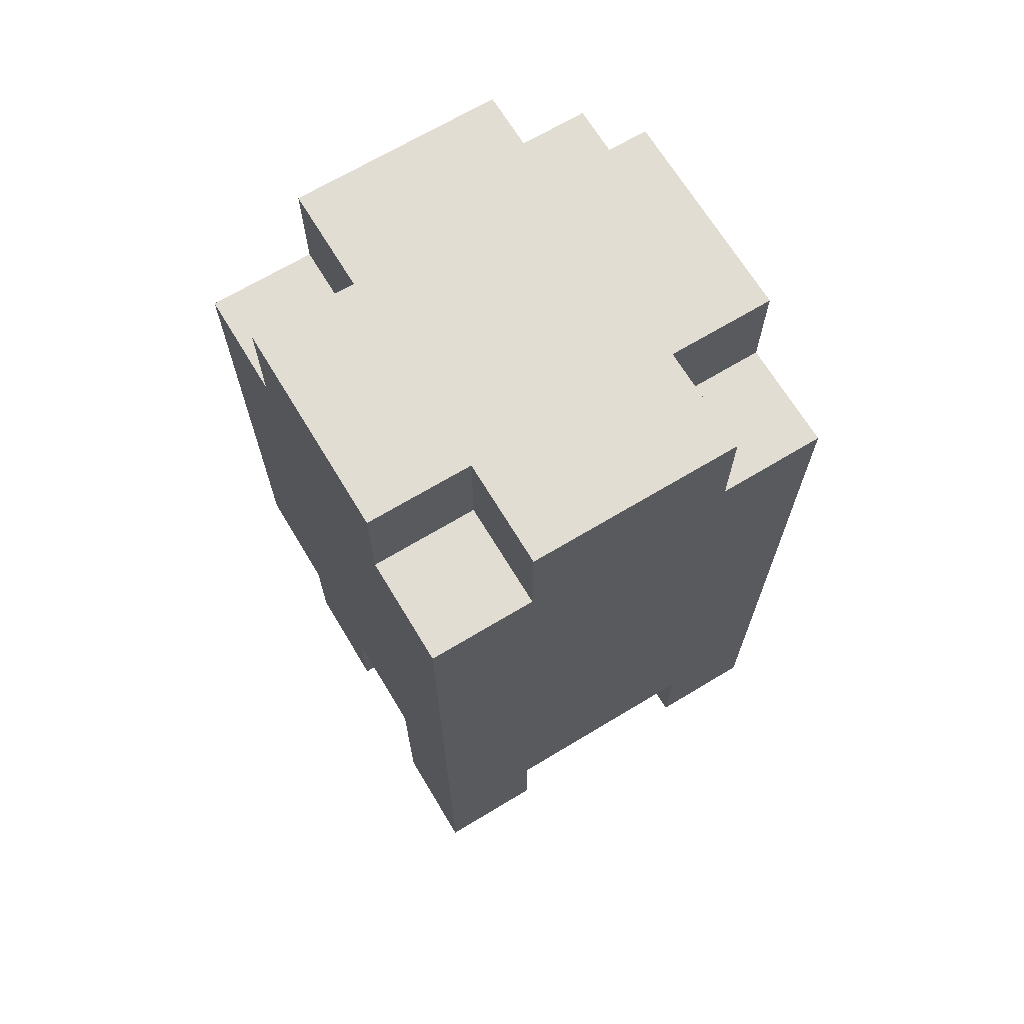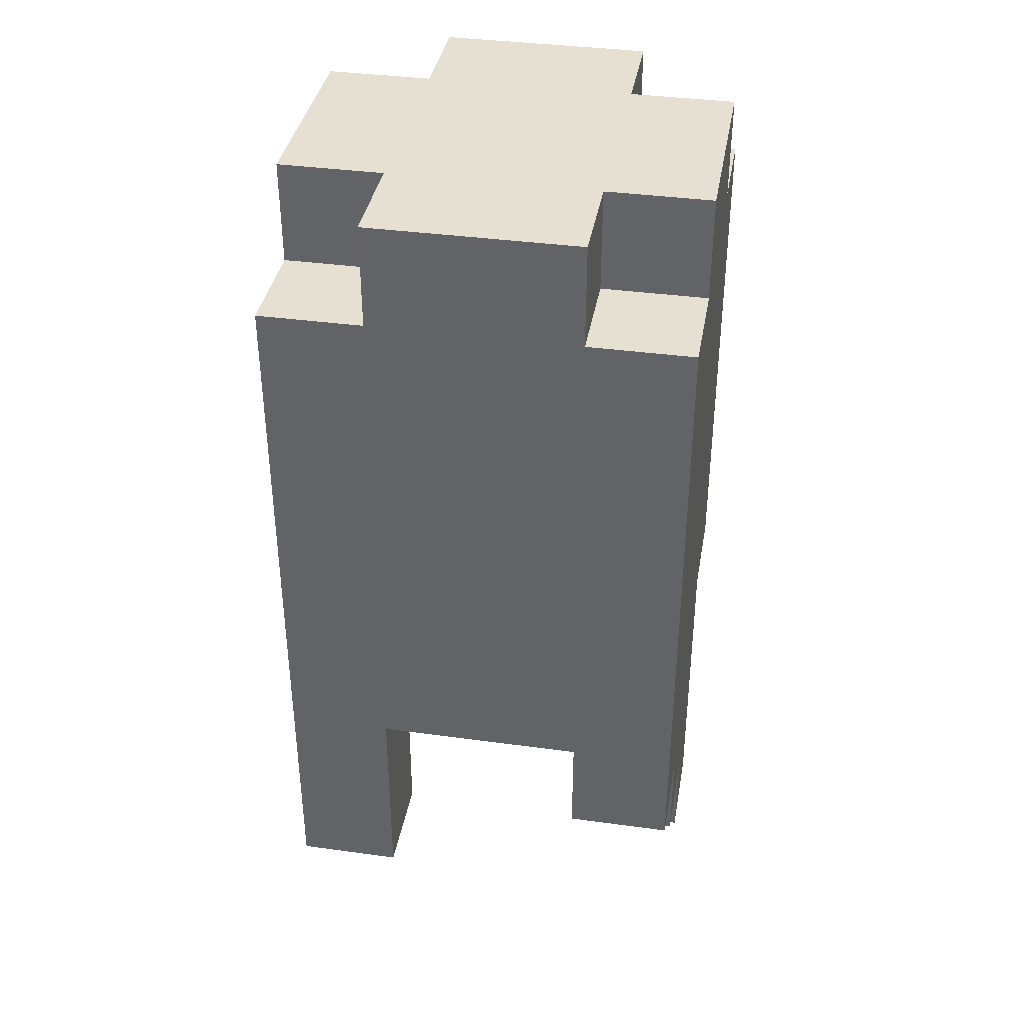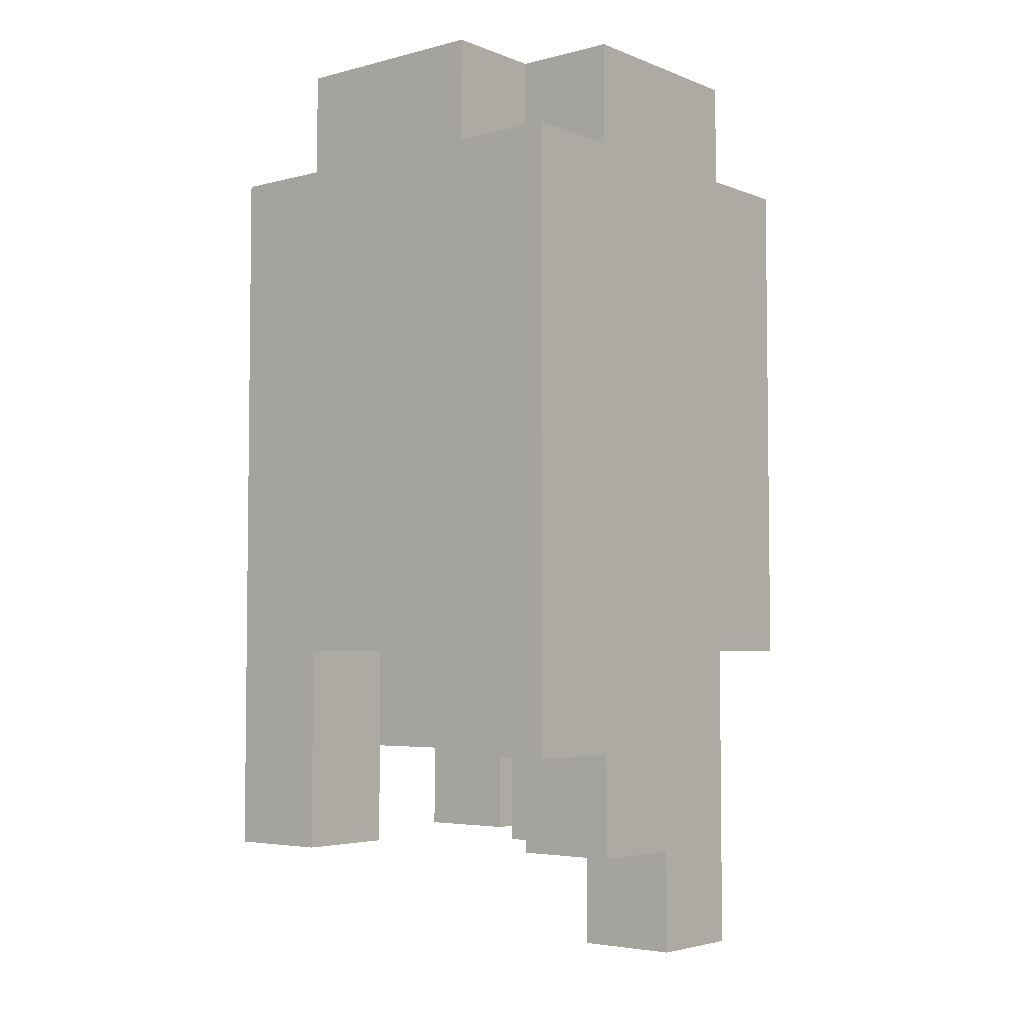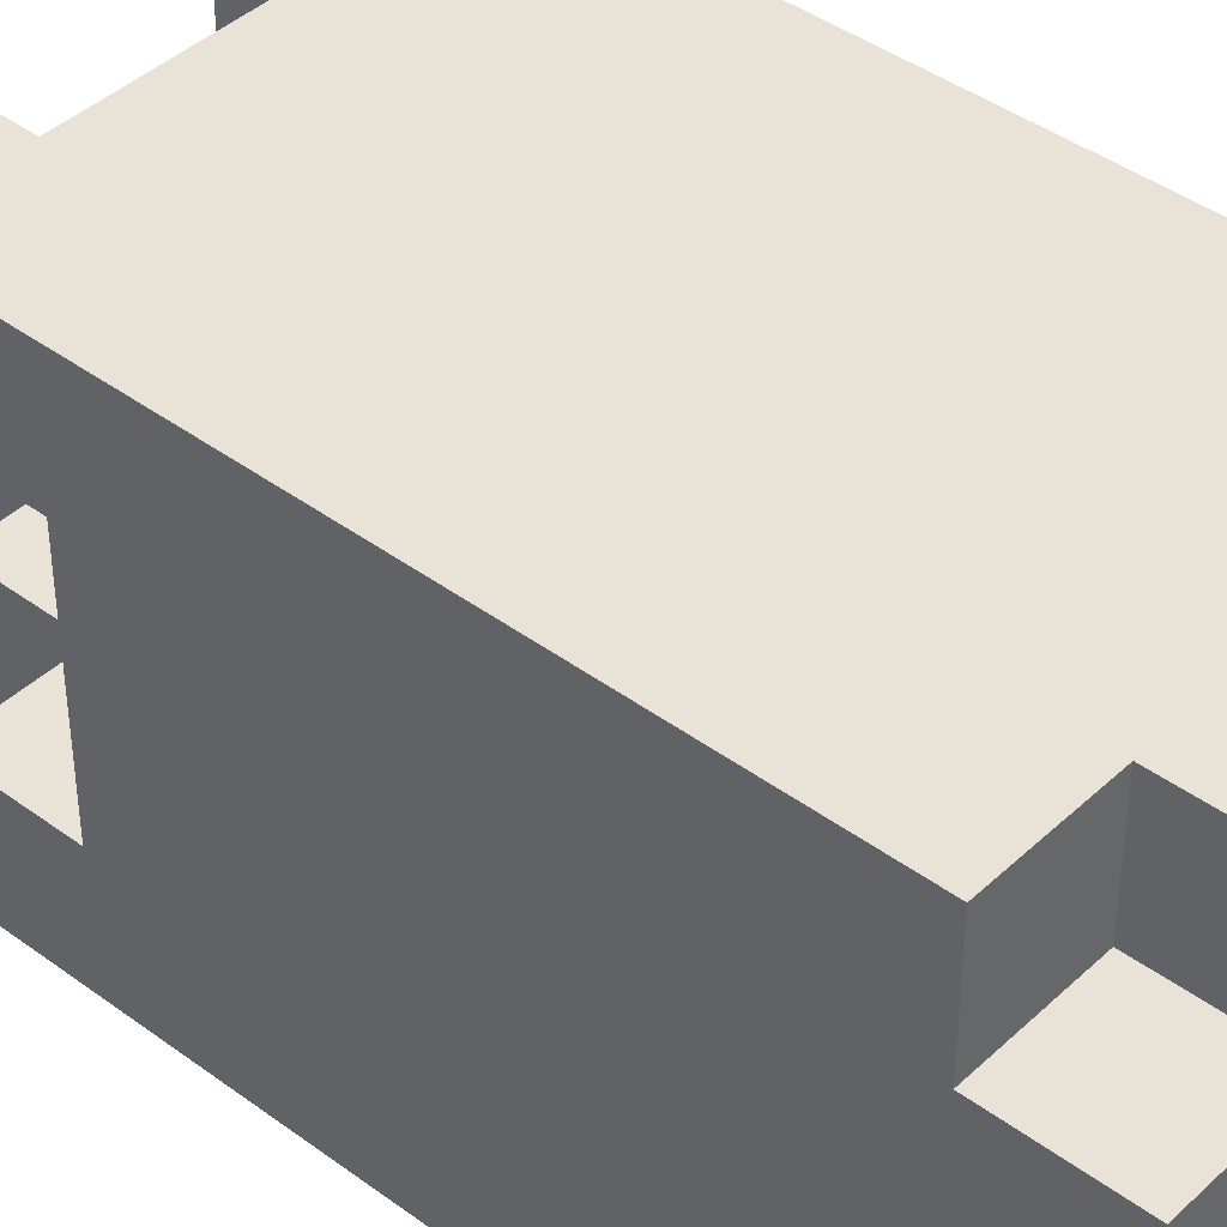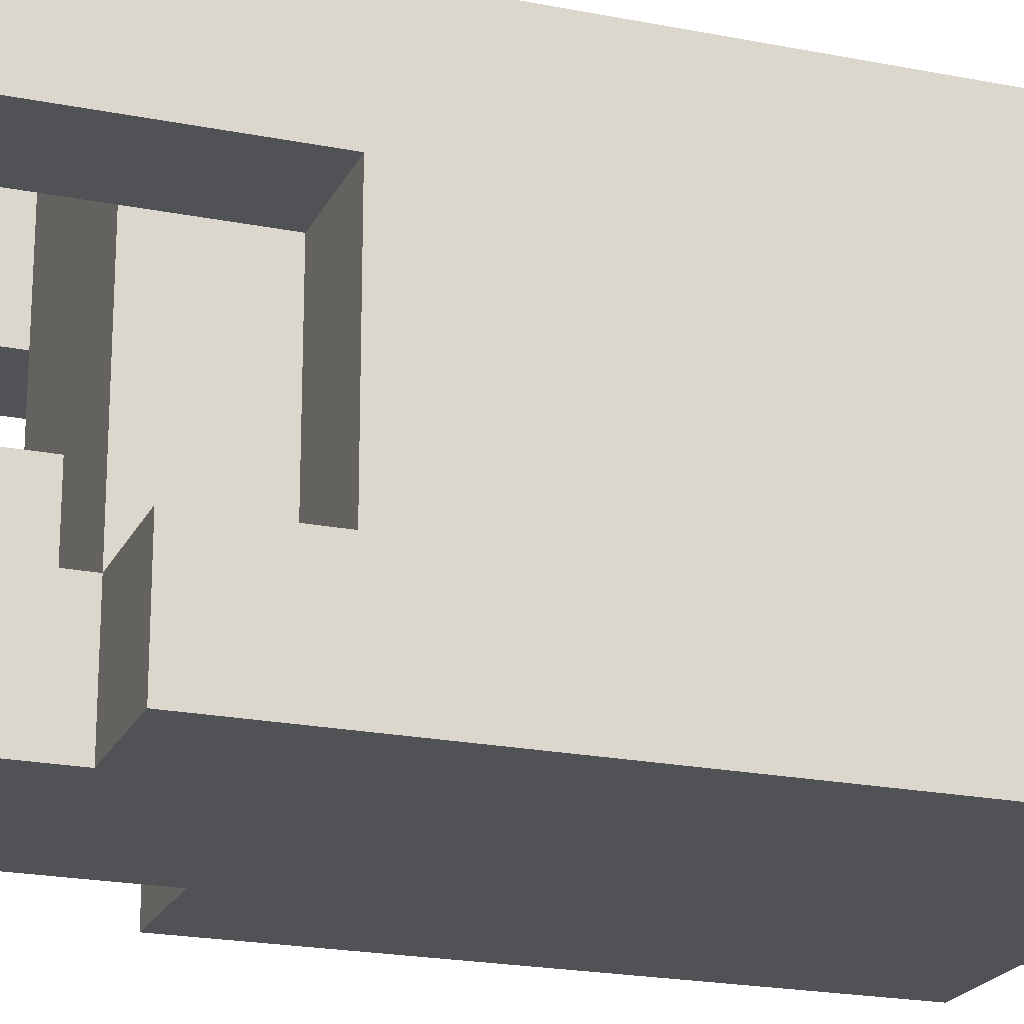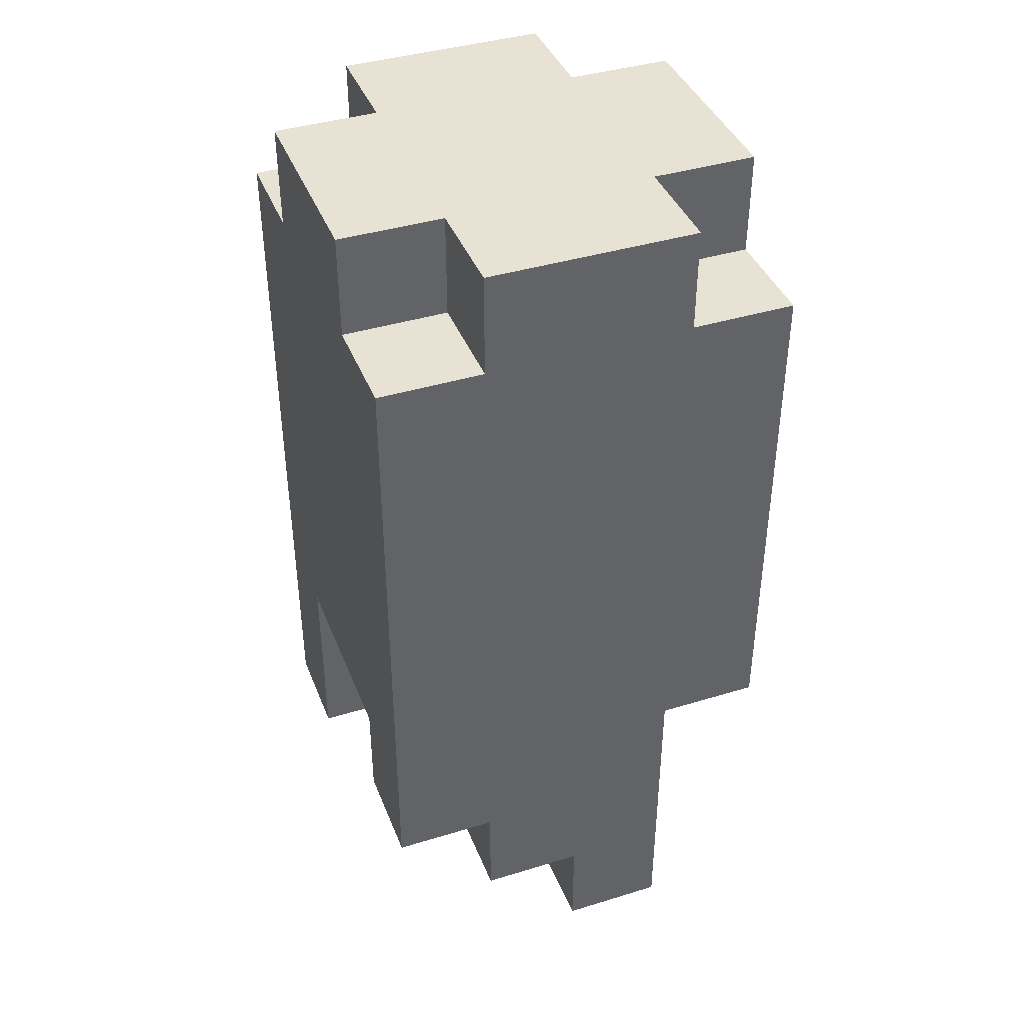
<metadata>
{"format":"obj","ext":"obj","renderer":"f3d","projection":"perspective","resolution":1024,"background":"white","views":[{"elev":68.3,"azim":148.9,"up":"+Z"},{"elev":37.8,"azim":-80.1,"up":"+Z"},{"elev":-4.3,"azim":-50.6,"up":"+Z"},{"elev":41.7,"azim":-48.3,"up":"+Y"},{"elev":-20.8,"azim":-109.8,"up":"+Y"},{"elev":40.7,"azim":-20.5,"up":"+Z"}]}
</metadata>
<code>
v -2 0 3.5
v -2 0 -0.5
v -2 0 -1.5
v -2 0 -2.5
v -2 1 4.5
v -2 1 3.5
v -2 1 2.5
v -2 1 0.5
v -2 1 -0.5
v -2 1 -1.5
v -2 1 -2.5
v -2 2 2.5
v -2 2 0.5
v -2 3 4.5
v -2 3 3.5
v -2 3 2.5
v -2 3 -0.5
v -2 3 -1.5
v -2 3 -2.5
v -2 3 -3.5
v -2 4 3.5
v -2 4 2.5
v -2 4 -0.5
v -2 4 -2.5
v -2 4 -3.5
v -1 0 4.5
v -1 0 3.5
v -1 0 -2.5
v -1 0 -3.5
v -1 1 4.5
v -1 1 3.5
v -1 1 -1.5
v -1 1 -2.5
v -1 1 -3.5
v -1 3 4.5
v -1 3 3.5
v -1 3 -1.5
v -1 3 -2.5
v -1 4 4.5
v -1 4 3.5
v 0 0 -3.5
v 0 0 -4.5
v 0 1 -2.5
v 0 1 -3.5
v 0 1 -4.5
v 0 2 -2.5
v 0 2 -3.5
v 1 3 -2.5
v 1 3 -3.5
v 1 4 -2.5
v 1 4 -3.5
v -1 3 -2.5
v -1 3 -3.5
v -1 4 -2.5
v -1 4 -3.5
v 1 0 4.5
v 1 0 3.5
v 1 0 -1.5
v 1 0 -4.5
v 1 1 4.5
v 1 1 3.5
v 1 1 -1.5
v 1 1 -2.5
v 1 1 -3.5
v 1 1 -4.5
v 1 2 -1.5
v 1 2 -2.5
v 1 2 -3.5
v 1 3 4.5
v 1 3 3.5
v 1 3 -1.5
v 1 3 -2.5
v 1 4 4.5
v 1 4 3.5
v 2 0 3.5
v 2 0 2.5
v 2 0 1.5
v 2 0 -1.5
v 2 1 4.5
v 2 1 3.5
v 2 1 0.5
v 2 1 -1.5
v 2 1 -2.5
v 2 2 4.5
v 2 2 3.5
v 2 2 2.5
v 2 2 1.5
v 2 2 0.5
v 2 2 -1.5
v 2 2 -2.5
v 2 3 4.5
v 2 3 3.5
v 2 3 2.5
v 2 3 0.5
v 2 3 -0.5
v 2 3 -1.5
v 2 3 -3.5
v 2 4 3.5
v 2 4 2.5
v 2 4 0.5
v 2 4 -0.5
v 2 4 -3.5
v -2 1 4.5
v -2 3 4.5
v -1 0 4.5
v -1 1 4.5
v -1 2 4.5
v -1 3 4.5
v -1 4 4.5
v 0 1 4.5
v 0 2 4.5
v 0 3 4.5
v 0 4 4.5
v 1 0 4.5
v 1 1 4.5
v 1 2 4.5
v 1 3 4.5
v 1 4 4.5
v 2 1 4.5
v 2 2 4.5
v 2 3 4.5
v -2 0 3.5
v -2 1 3.5
v -2 3 3.5
v -2 4 3.5
v -1 0 3.5
v -1 1 3.5
v -1 3 3.5
v -1 4 3.5
v 1 0 3.5
v 1 1 3.5
v 1 3 3.5
v 1 4 3.5
v 2 0 3.5
v 2 1 3.5
v 2 3 3.5
v 2 4 3.5
v -2 1 -1.5
v -2 3 -1.5
v -1 1 -1.5
v -1 3 -1.5
v 1 0 -1.5
v 1 1 -1.5
v 1 2 -1.5
v 1 3 -1.5
v 2 0 -1.5
v 2 1 -1.5
v 2 2 -1.5
v 2 3 -1.5
v -2 0 -2.5
v -2 1 -2.5
v -1 0 -2.5
v -1 1 -2.5
v -1 3 -2.5
v -1 4 -2.5
v 0 1 -2.5
v 0 2 -2.5
v 0 3 -2.5
v 0 4 -2.5
v 1 1 -2.5
v 1 2 -2.5
v 1 3 -2.5
v 1 4 -2.5
v 2 1 -2.5
v 2 2 -2.5
v -2 3 -3.5
v -2 4 -3.5
v -1 0 -3.5
v -1 1 -3.5
v -1 3 -3.5
v -1 4 -3.5
v 0 0 -3.5
v 0 1 -3.5
v 0 2 -3.5
v 1 1 -3.5
v 1 2 -3.5
v 1 3 -3.5
v 1 4 -3.5
v 2 3 -3.5
v 2 4 -3.5
v 0 0 -4.5
v 0 1 -4.5
v 1 0 -4.5
v 1 1 -4.5
v -1 0 4.5
v 1 0 4.5
v -2 0 3.5
v -1 0 3.5
v 1 0 3.5
v 2 0 3.5
v 1 0 2.5
v 2 0 2.5
v 1 0 1.5
v 2 0 1.5
v -2 0 -0.5
v -1 0 -0.5
v -2 0 -1.5
v -1 0 -1.5
v 1 0 -1.5
v 2 0 -1.5
v -2 0 -2.5
v -1 0 -2.5
v -1 0 -3.5
v 0 0 -3.5
v 0 0 -4.5
v 1 0 -4.5
v -2 1 4.5
v -1 1 4.5
v 1 1 4.5
v 2 1 4.5
v -2 1 3.5
v -1 1 3.5
v 1 1 3.5
v 2 1 3.5
v 1 1 -1.5
v 2 1 -1.5
v 1 1 -2.5
v 2 1 -2.5
v -2 3 -1.5
v -1 3 -1.5
v 1 3 -1.5
v 2 3 -1.5
v -2 3 -2.5
v -1 3 -2.5
v 1 3 -2.5
v -2 3 -3.5
v -1 3 -3.5
v 1 3 -3.5
v 2 3 -3.5
v -2 1 -1.5
v -1 1 -1.5
v -2 1 -2.5
v -1 1 -2.5
v 0 1 -2.5
v -1 1 -3.5
v 0 1 -3.5
v 1 1 -3.5
v 0 1 -4.5
v 1 1 -4.5
v 1 2 -1.5
v 2 2 -1.5
v 0 2 -2.5
v 1 2 -2.5
v 2 2 -2.5
v 0 2 -3.5
v 1 2 -3.5
v -2 3 4.5
v -1 3 4.5
v 1 3 4.5
v 2 3 4.5
v -2 3 3.5
v -1 3 3.5
v 1 3 3.5
v 2 3 3.5
v -1 4 4.5
v 0 4 4.5
v 1 4 4.5
v -2 4 3.5
v -1 4 3.5
v 1 4 3.5
v 2 4 3.5
v -2 4 2.5
v -1 4 2.5
v 0 4 2.5
v 2 4 2.5
v -1 4 1.5
v 0 4 1.5
v -1 4 0.5
v 0 4 0.5
v 1 4 0.5
v 2 4 0.5
v -2 4 -0.5
v -1 4 -0.5
v 1 4 -0.5
v 2 4 -0.5
v 0 4 -1.5
v 1 4 -1.5
v -2 4 -2.5
v -1 4 -2.5
v 0 4 -2.5
v 1 4 -2.5
v -2 4 -3.5
v -1 4 -3.5
v 1 4 -3.5
v 2 4 -3.5
f 6 2 1
f 7 2 6
f 8 2 7
f 9 3 2
f 9 2 8
f 10 4 3
f 10 3 9
f 11 4 10
f 12 8 7
f 12 6 5
f 12 7 6
f 13 9 8
f 13 8 12
f 13 10 9
f 14 12 5
f 14 13 12
f 15 13 14
f 16 13 15
f 17 10 13
f 17 13 16
f 18 10 17
f 21 16 15
f 22 17 16
f 22 16 21
f 23 19 18
f 23 17 22
f 23 18 17
f 24 20 19
f 24 19 23
f 25 20 24
f 30 27 26
f 31 27 30
f 33 29 28
f 34 29 33
f 37 33 32
f 38 33 37
f 39 36 35
f 40 36 39
f 44 42 41
f 45 42 44
f 46 44 43
f 47 44 46
f 50 49 48
f 51 49 50
f 52 53 54
f 54 53 55
f 56 57 60
f 60 57 61
f 58 59 62
f 62 59 63
f 63 59 64
f 64 59 65
f 63 64 67
f 67 64 68
f 66 67 71
f 71 67 72
f 69 70 73
f 73 70 74
f 75 76 80
f 77 78 81
f 81 78 82
f 79 80 84
f 80 76 85
f 84 80 85
f 76 77 86
f 85 76 86
f 77 81 87
f 86 77 87
f 81 82 88
f 87 81 88
f 82 83 89
f 88 82 89
f 89 83 90
f 84 85 91
f 87 88 92
f 91 85 92
f 85 86 92
f 88 89 92
f 86 87 92
f 92 89 93
f 93 89 94
f 94 89 95
f 95 89 96
f 92 93 98
f 93 94 99
f 98 93 99
f 94 95 100
f 99 94 100
f 95 96 101
f 100 95 101
f 96 97 101
f 101 97 102
f 106 104 103
f 107 104 106
f 108 104 107
f 110 106 105
f 110 107 106
f 111 108 107
f 111 107 110
f 112 109 108
f 112 108 111
f 113 109 112
f 114 110 105
f 115 111 110
f 115 110 114
f 116 112 111
f 116 111 115
f 117 113 112
f 117 112 116
f 118 113 117
f 119 116 115
f 120 117 116
f 120 116 119
f 121 117 120
f 126 123 122
f 127 123 126
f 128 125 124
f 129 125 128
f 134 131 130
f 135 131 134
f 136 133 132
f 137 133 136
f 138 139 140
f 140 139 141
f 142 143 146
f 146 143 147
f 144 145 148
f 148 145 149
f 150 151 152
f 152 151 153
f 154 155 156
f 153 154 156
f 156 155 157
f 157 155 158
f 158 155 159
f 157 158 161
f 158 159 162
f 161 158 162
f 162 159 163
f 160 161 164
f 164 161 165
f 166 167 170
f 170 167 171
f 168 169 172
f 172 169 173
f 173 174 175
f 175 174 176
f 177 178 179
f 179 178 180
f 181 182 183
f 183 182 184
f 188 186 185
f 189 186 188
f 191 188 187
f 191 190 189
f 191 189 188
f 192 190 191
f 193 191 187
f 193 192 191
f 194 192 193
f 195 193 187
f 195 194 193
f 196 194 195
f 197 196 195
f 198 194 196
f 198 196 197
f 199 194 198
f 200 194 199
f 201 198 197
f 201 199 198
f 202 199 201
f 203 199 202
f 204 199 203
f 205 199 204
f 206 199 205
f 211 208 207
f 212 208 211
f 213 210 209
f 214 210 213
f 217 216 215
f 218 216 217
f 223 220 219
f 224 220 223
f 225 222 221
f 226 224 223
f 227 224 226
f 228 222 225
f 229 222 228
f 230 231 232
f 232 231 233
f 233 234 235
f 235 234 236
f 236 237 238
f 238 237 239
f 240 241 243
f 243 241 244
f 242 243 245
f 245 243 246
f 247 248 251
f 251 248 252
f 249 250 253
f 253 250 254
f 255 256 259
f 256 257 260
f 258 259 262
f 259 256 263
f 262 259 263
f 260 261 264
f 263 256 264
f 256 260 264
f 264 261 265
f 262 263 266
f 263 264 266
f 264 265 266
f 266 265 267
f 262 266 268
f 266 267 268
f 267 265 269
f 268 267 269
f 269 265 270
f 270 265 271
f 262 268 272
f 268 269 272
f 269 270 272
f 272 270 273
f 270 271 274
f 273 270 274
f 274 271 275
f 273 274 276
f 274 275 276
f 276 275 277
f 272 273 278
f 273 276 279
f 278 273 279
f 276 277 280
f 279 276 280
f 277 275 281
f 280 277 281
f 278 279 282
f 282 279 283
f 281 275 284
f 284 275 285

</code>
